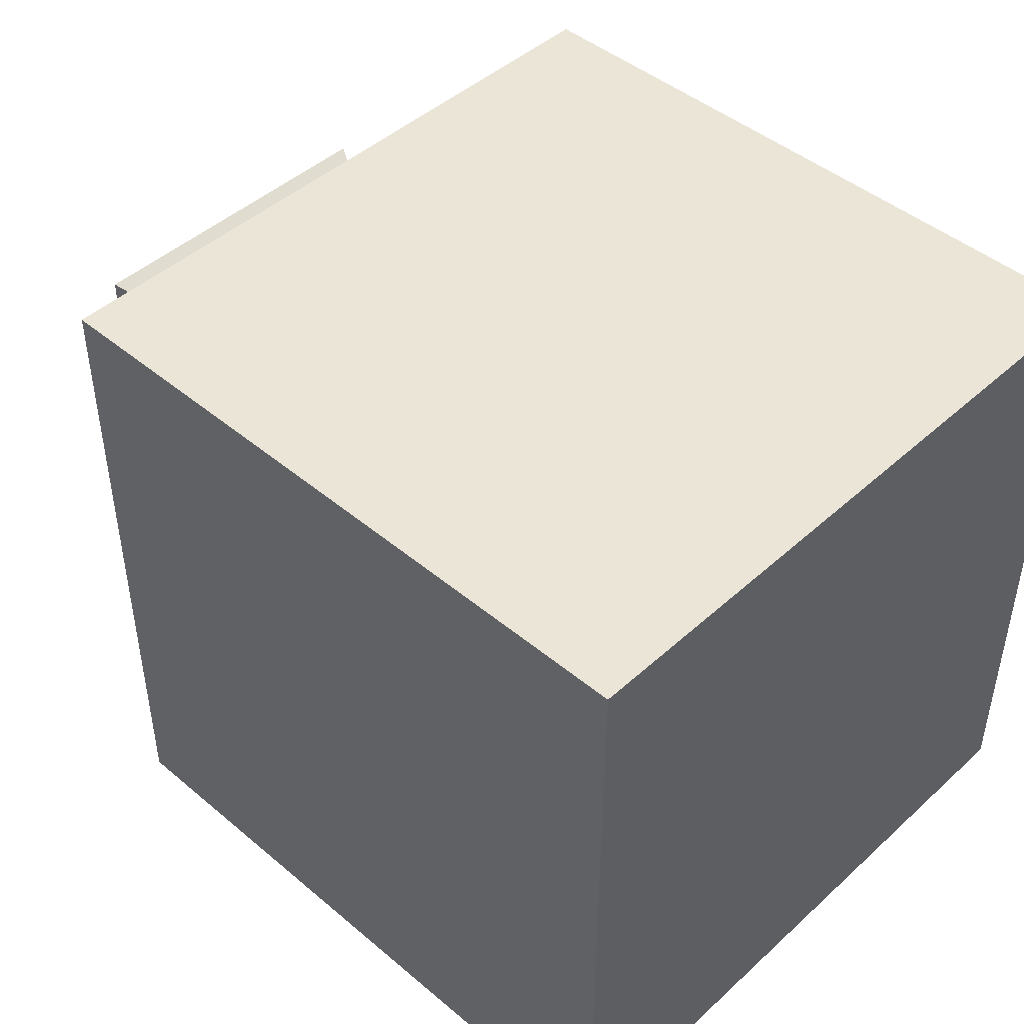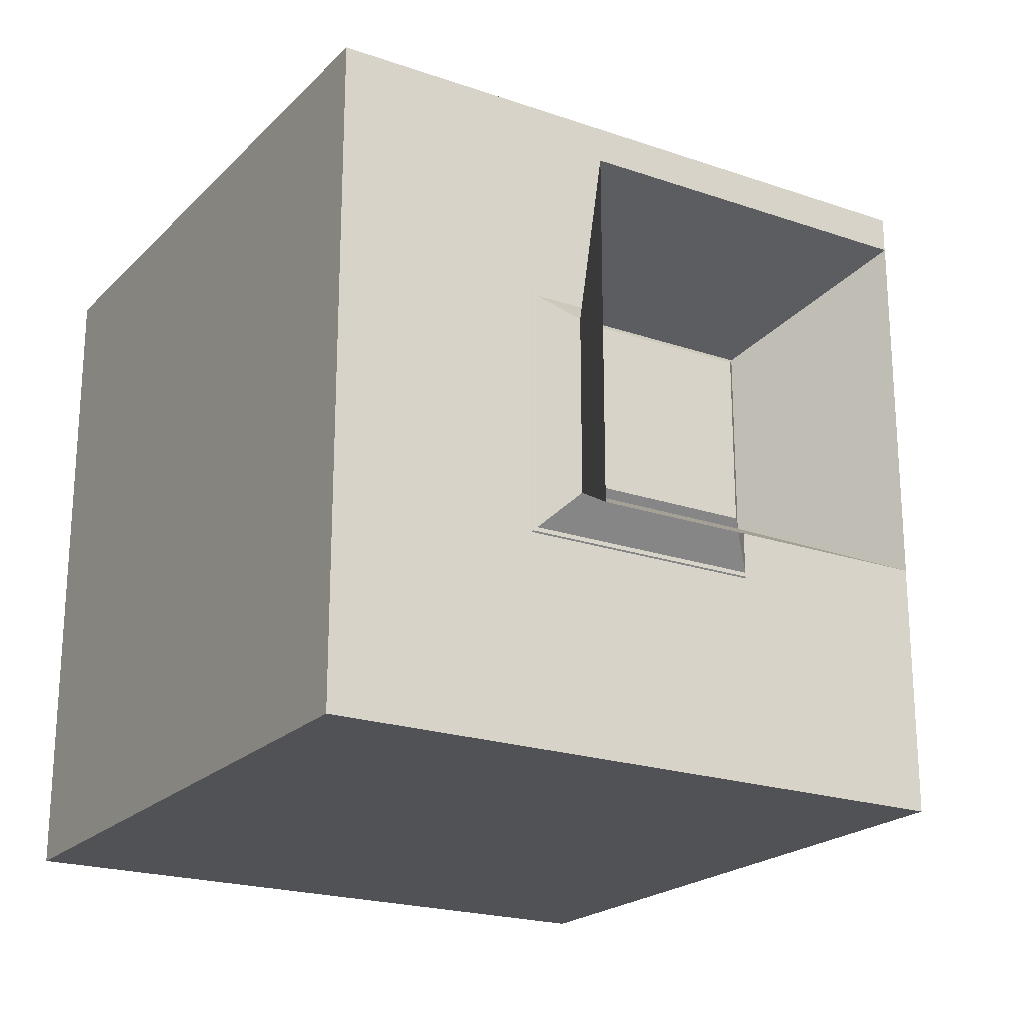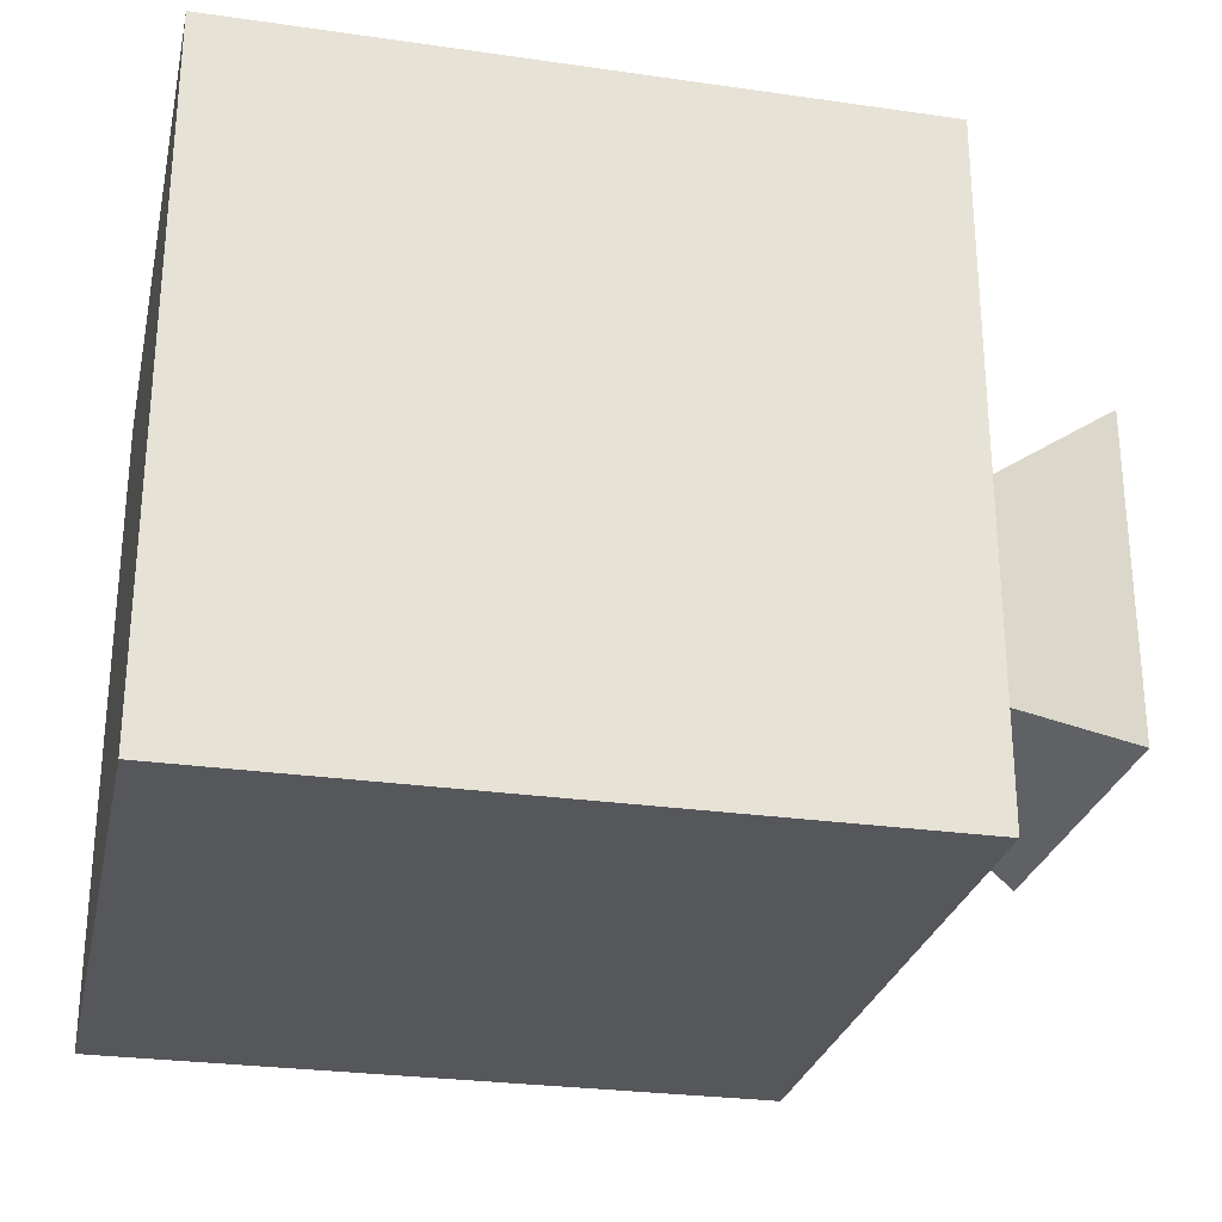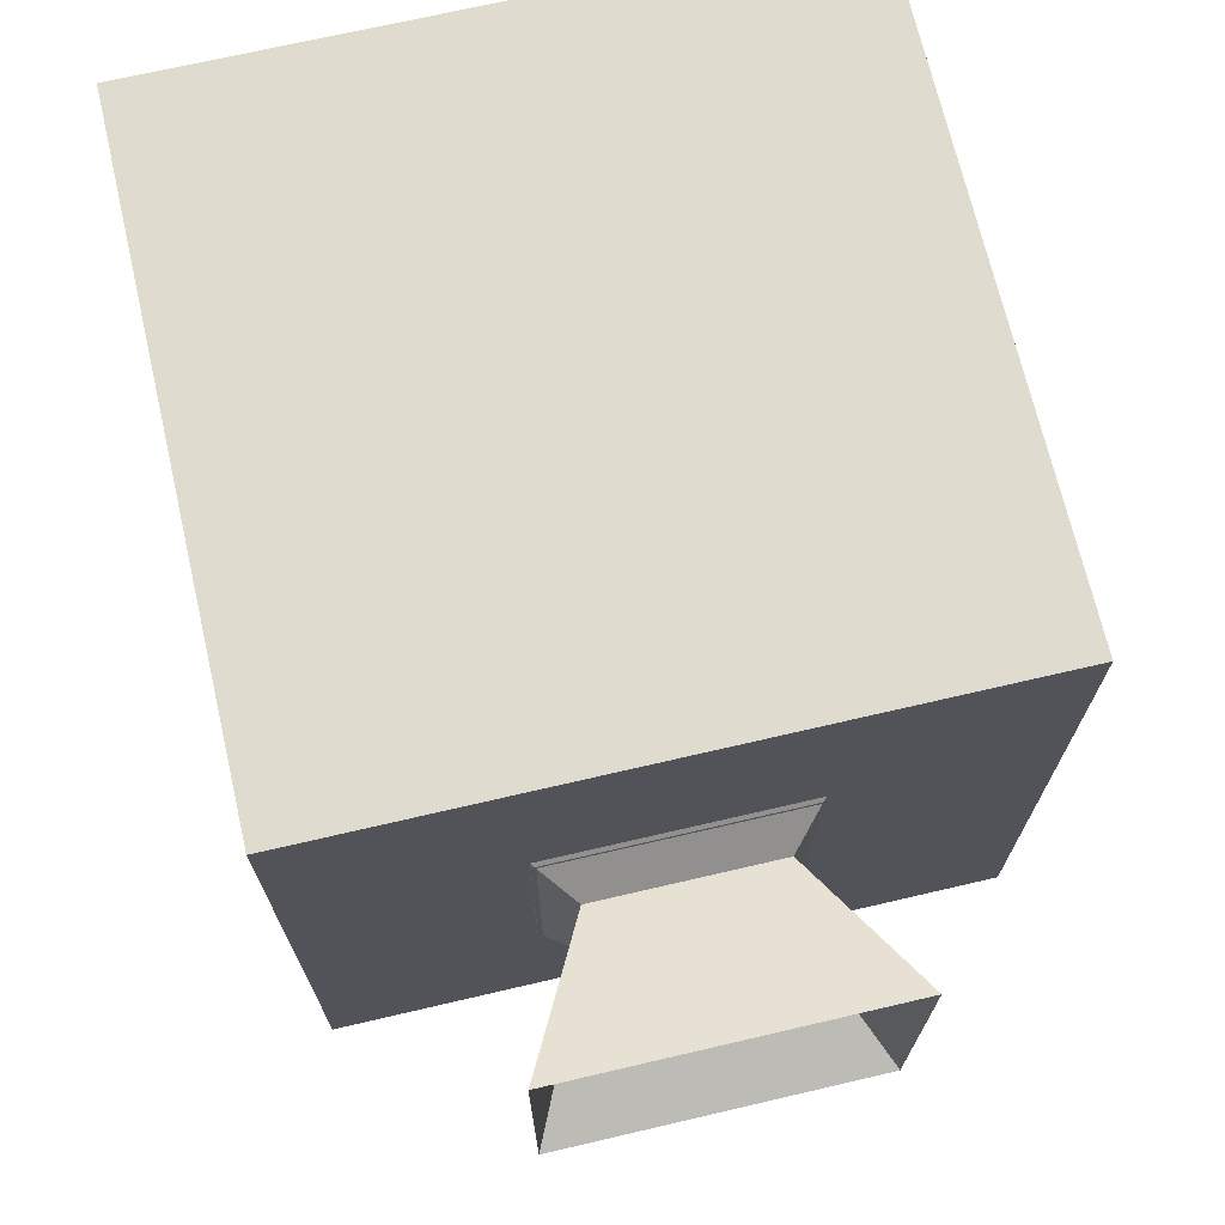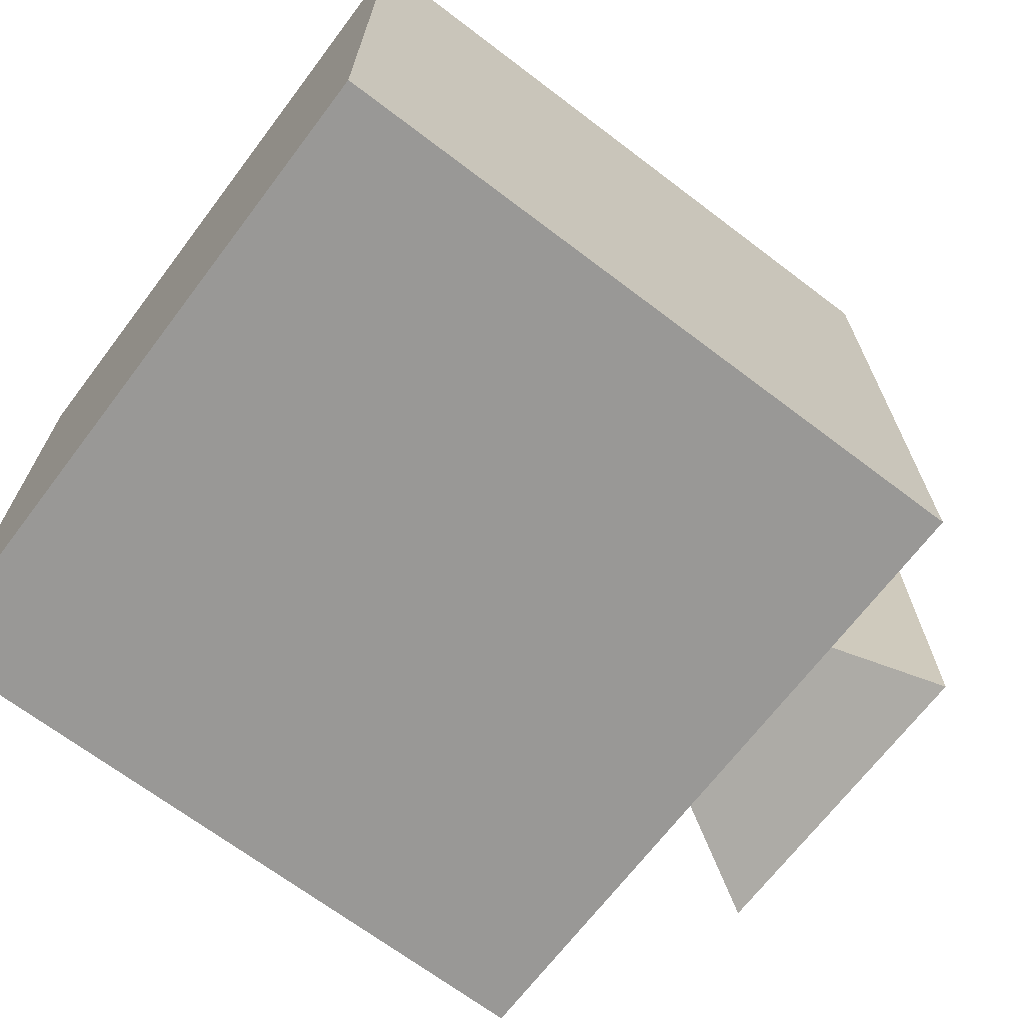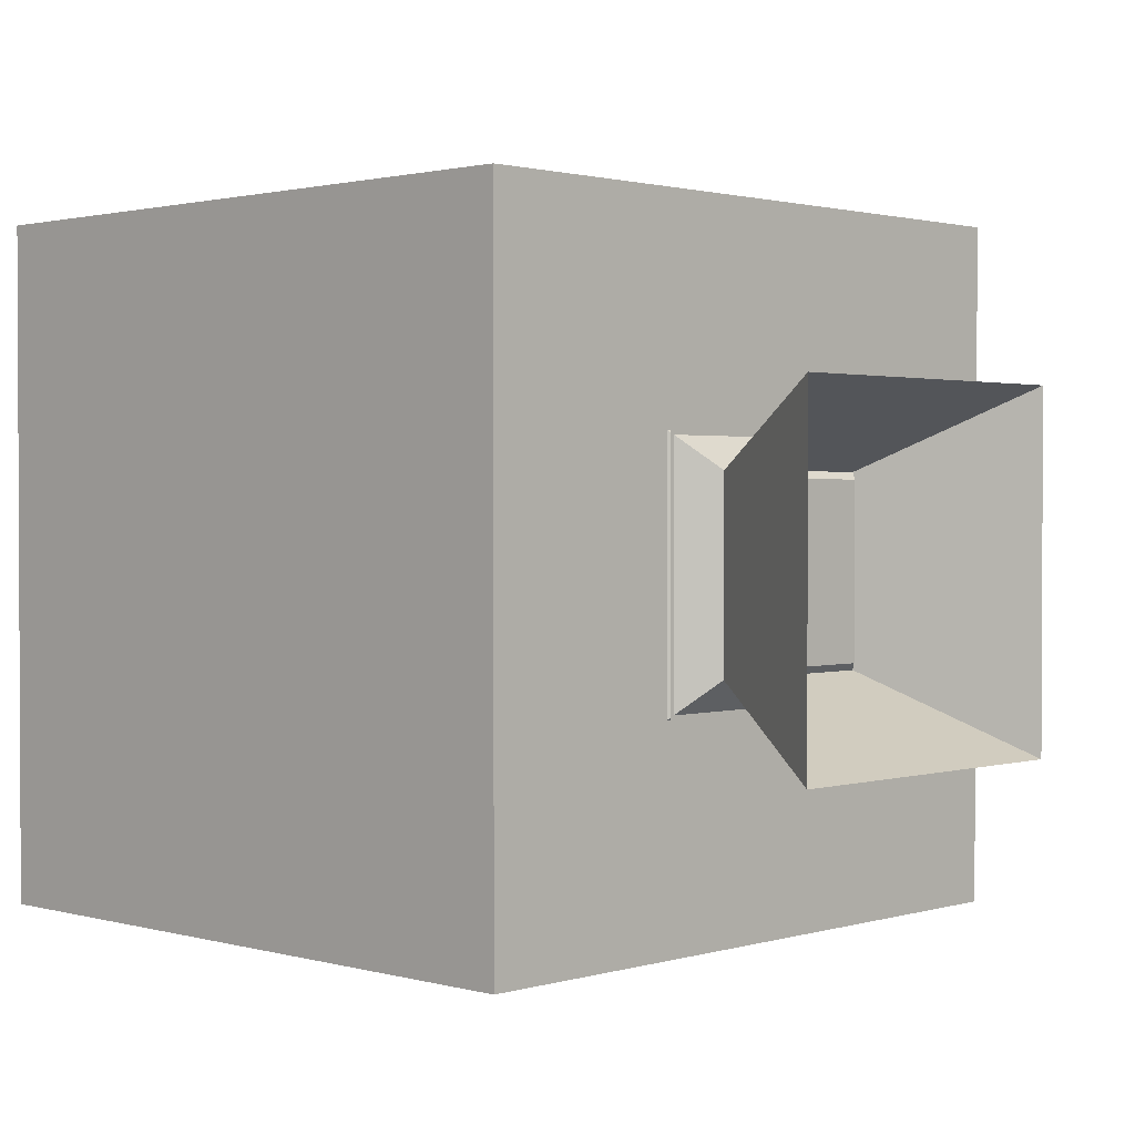
<metadata>
{"format":"obj","ext":"obj","renderer":"f3d","projection":"perspective","resolution":1024,"background":"white","views":[{"elev":45.6,"azim":43.9,"up":"+Z"},{"elev":-21.3,"azim":-121.4,"up":"+Y"},{"elev":-27.4,"azim":167.6,"up":"+Y"},{"elev":70.4,"azim":-103.1,"up":"+Z"},{"elev":-68.6,"azim":142.8,"up":"+Z"},{"elev":1.5,"azim":-136.0,"up":"+Z"}]}
</metadata>
<code>
o cube
v 0.5 1 0.5
v 0.5 1 -0.5
v 0.5 0 0.5
v 0.5 0 -0.5
v -0.5 1 -0.5
v -0.5 1 0.5
v -0.5 0 -0.5
v -0.5 0 0.5
f 4 7 5 2
f 3 4 2 1
f 8 3 1 6
f 7 8 6 5
f 6 1 2 5
f 7 4 3 8
o POINTFEFORM
v -0.5 0.6875 0.1875
v -0.5 0.6875 -0.1875
v -0.5 0.3125 0.1875
v -0.5 0.3125 -0.1875
v -0.5625 0.625 0.125
v -0.5625 0.625 -0.125
v -0.5625 0.375 0.125
v -0.5625 0.375 -0.125
f 9 10 14 13
f 12 11 15 16
f 11 9 13 15
f 16 14 10 12
o smoke
v -0.5312 0.625 0.125
v -0.5312 0.625 -0.125
v -0.5312 0.375 0.125
v -0.5312 0.375 -0.125
v -0.7812 0.75 0.25
v -0.7812 0.75 -0.25
v -0.7812 0.25 0.25
v -0.7812 0.25 -0.25
f 17 18 22 21
f 20 19 23 24
f 19 17 21 23
f 24 22 18 20
o HOLES
v -0.5 0.6875 0.1875
v -0.5 0.6875 -0.1875
v -0.5 0.3125 0.1875
v -0.5 0.3125 -0.1875
v -0.5625 0.625 0.125
v -0.5625 0.625 -0.125
v -0.5625 0.375 0.125
v -0.5625 0.375 -0.125
f 28 26 25 27
f 31 29 30 32
o HOLES
v -0.5062 0.6875 0.1875
v -0.5062 0.6875 -0.1875
v -0.5062 0.3125 0.1875
v -0.5062 0.3125 -0.1875
f 36 34 33 35

</code>
